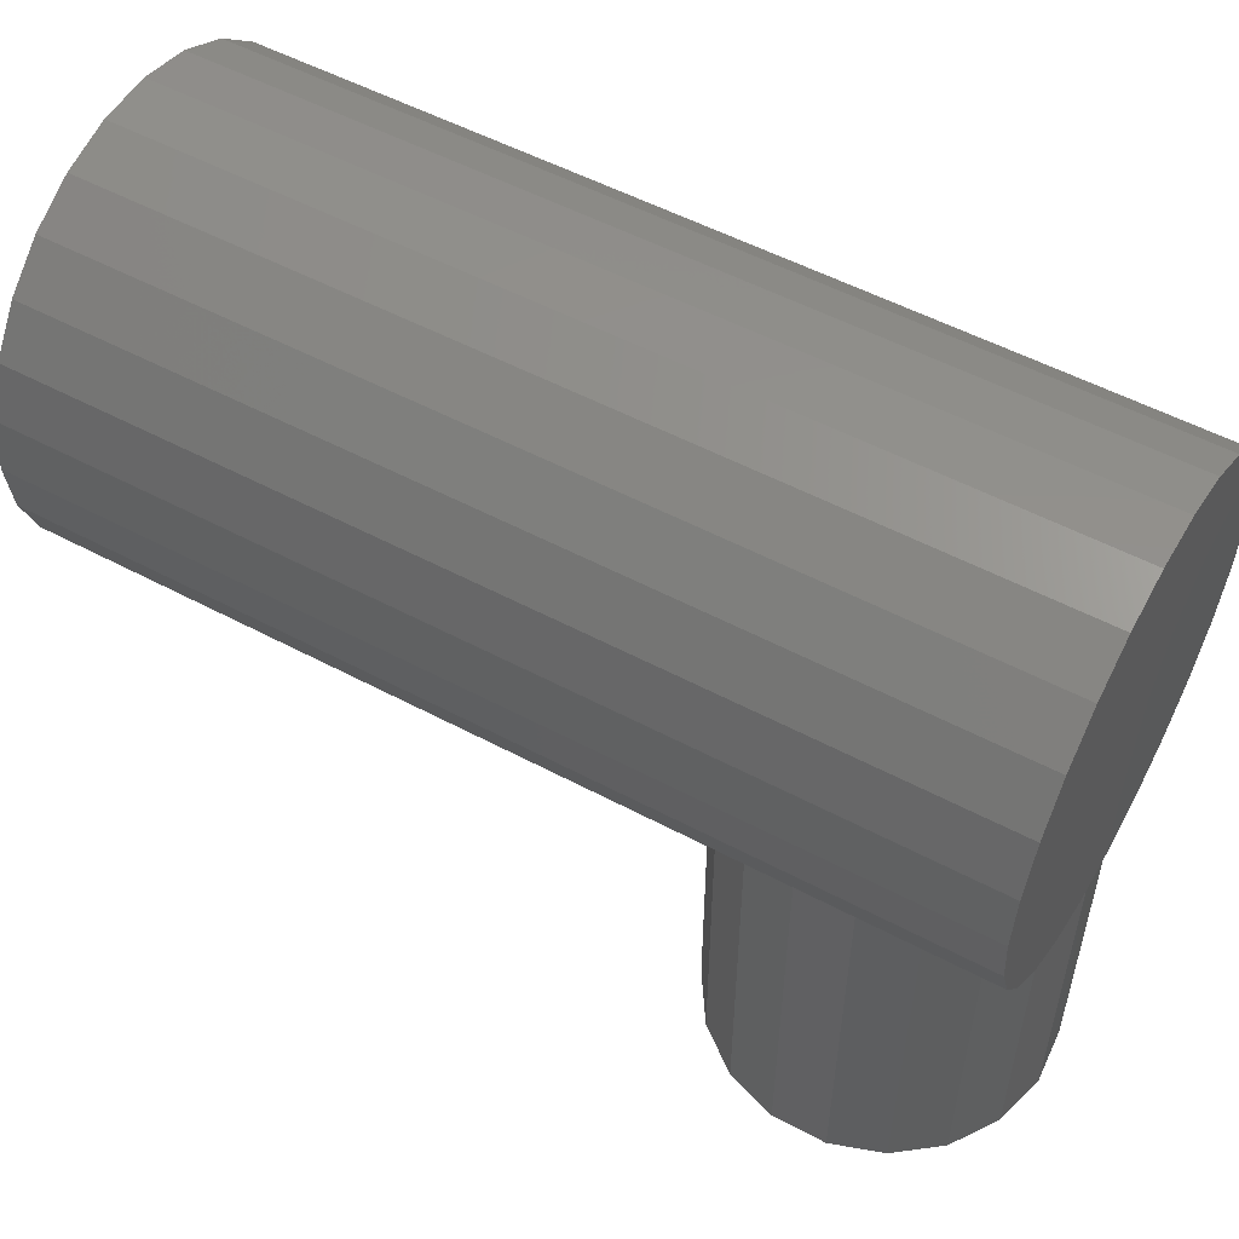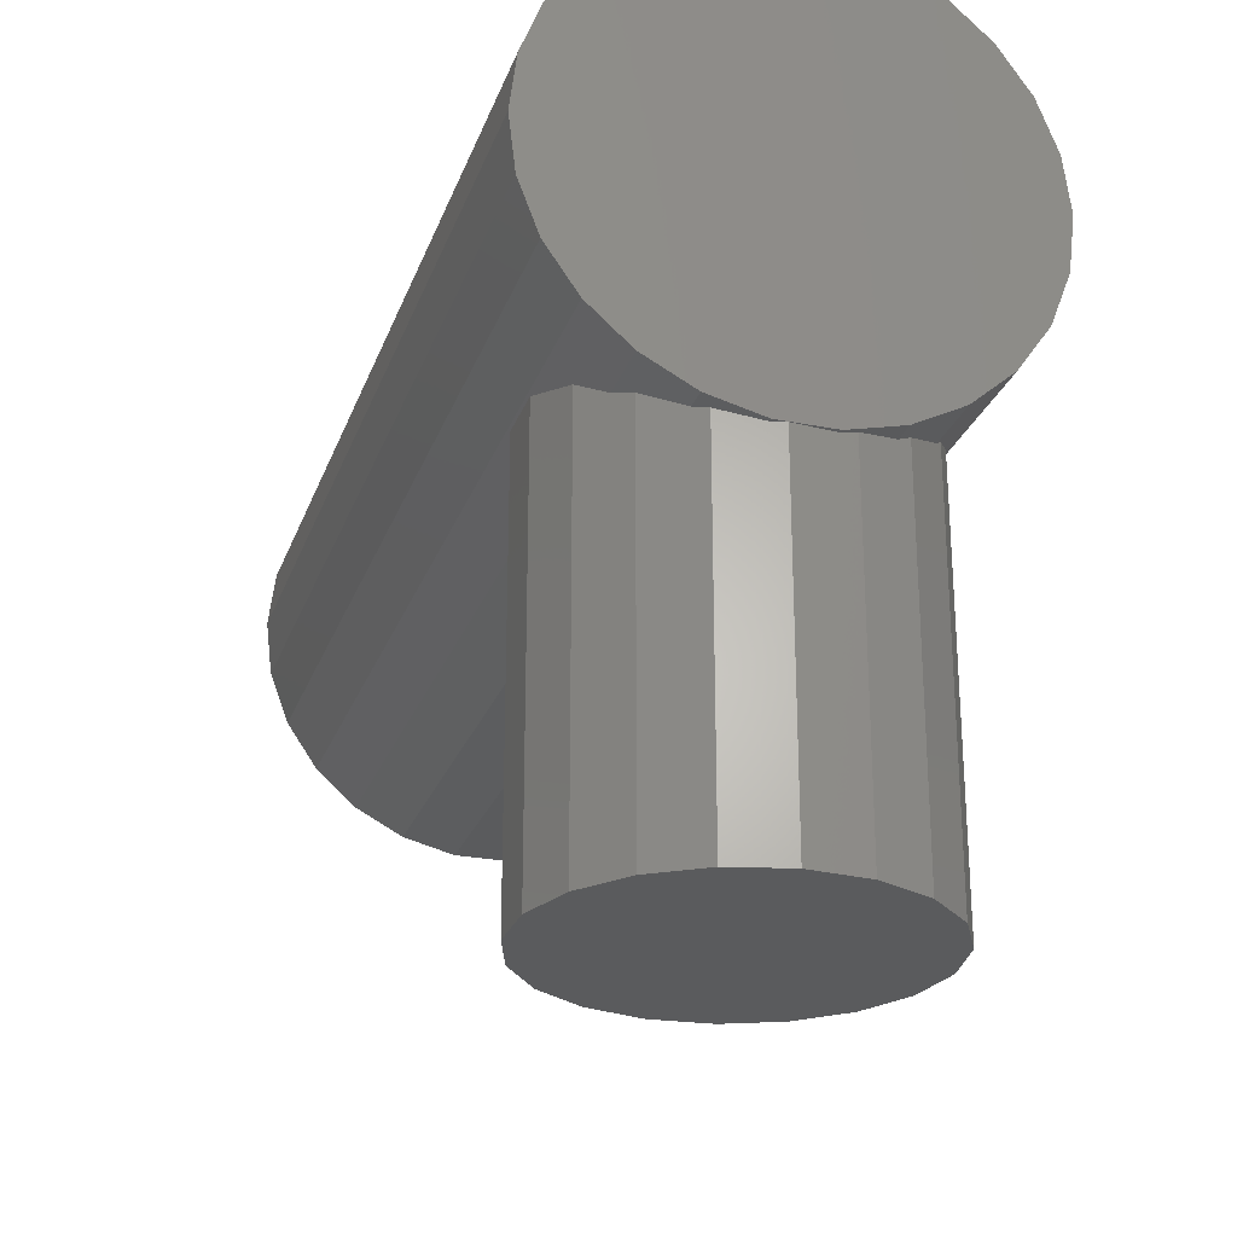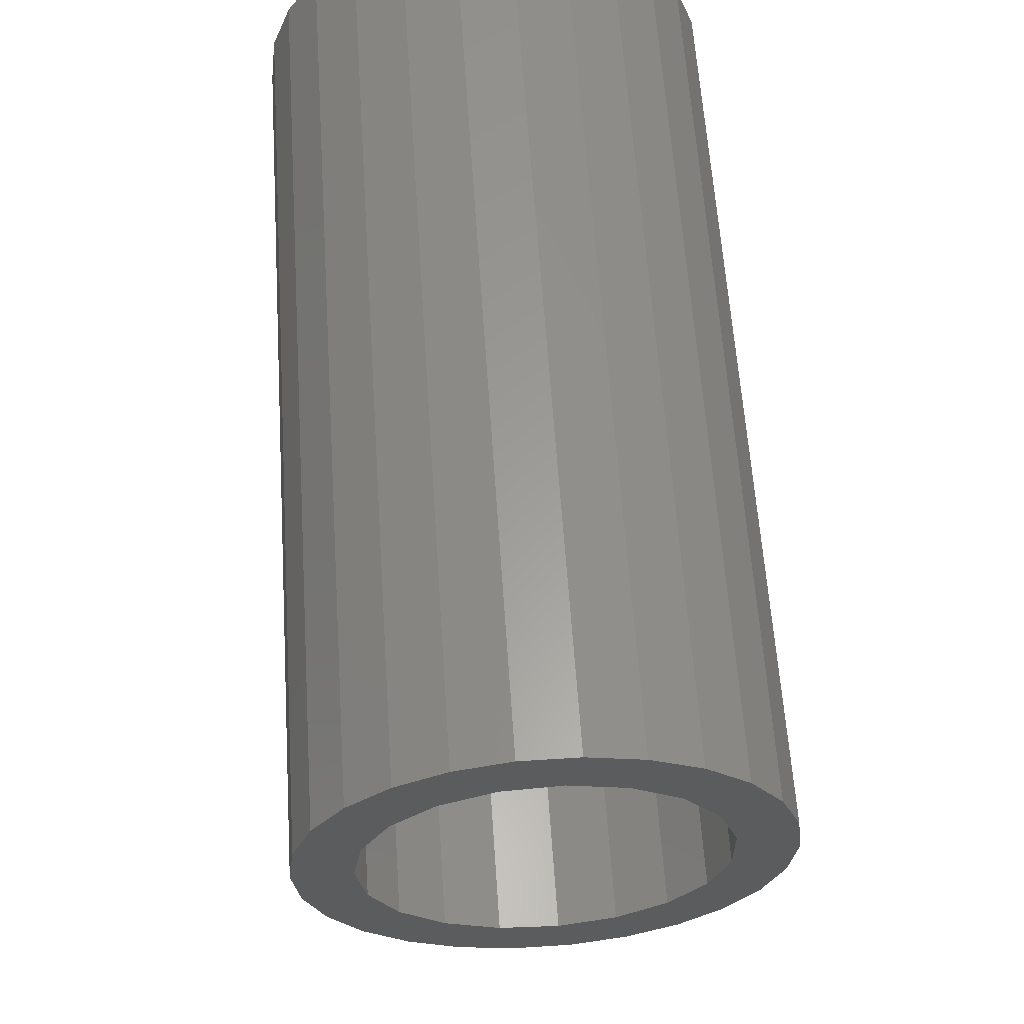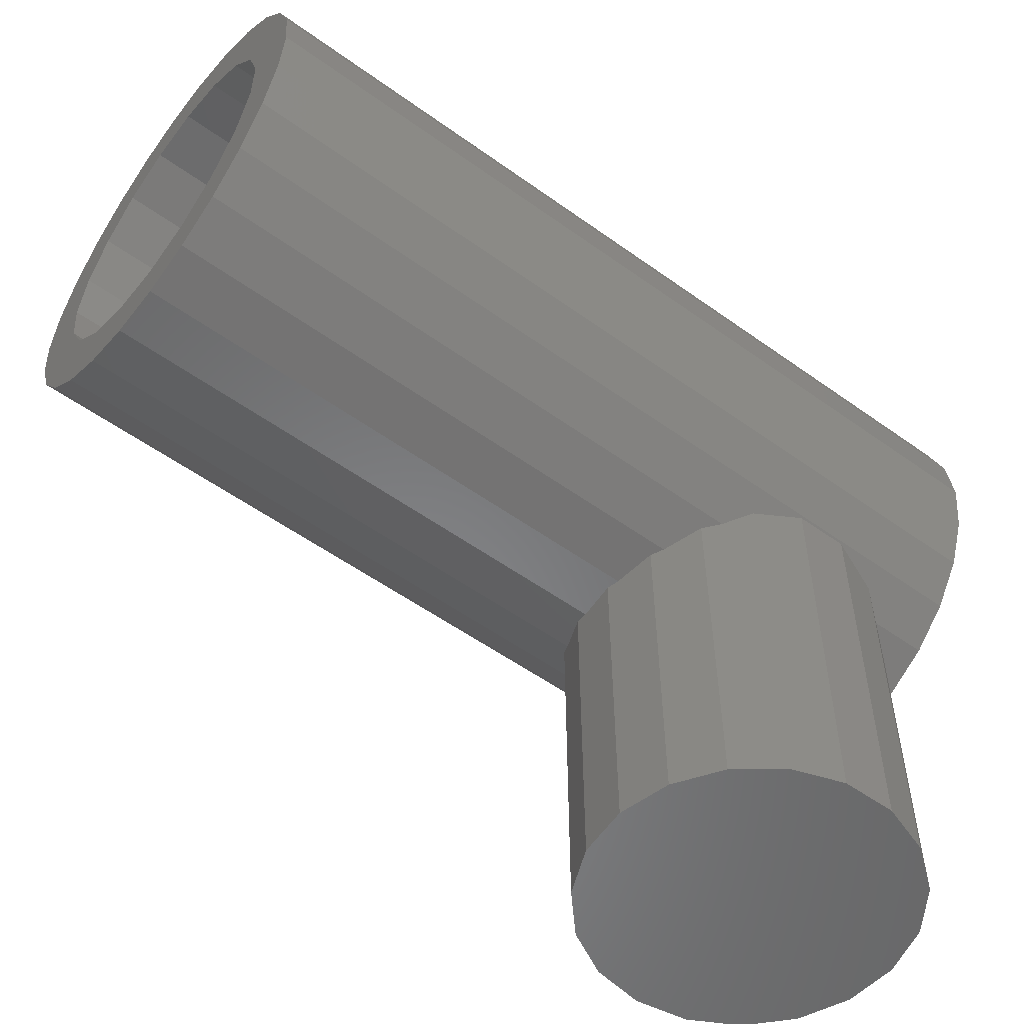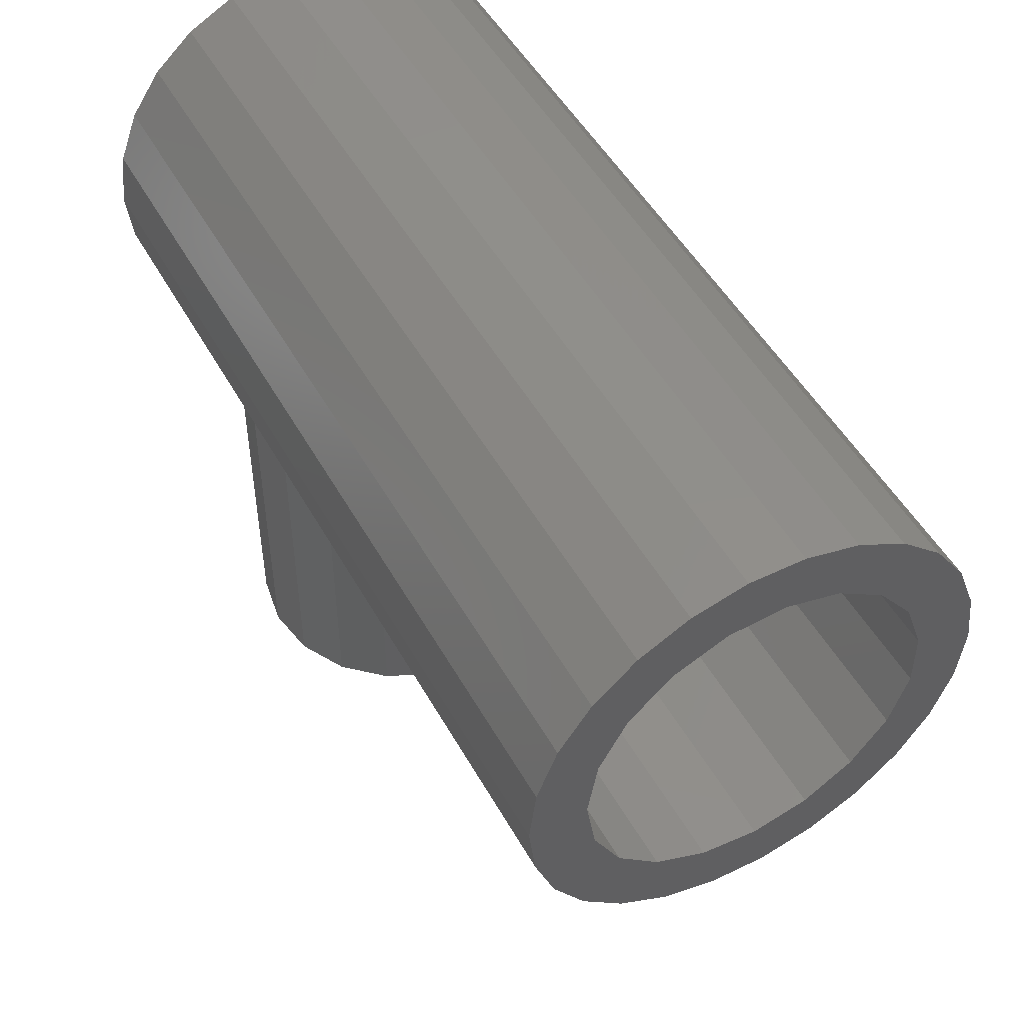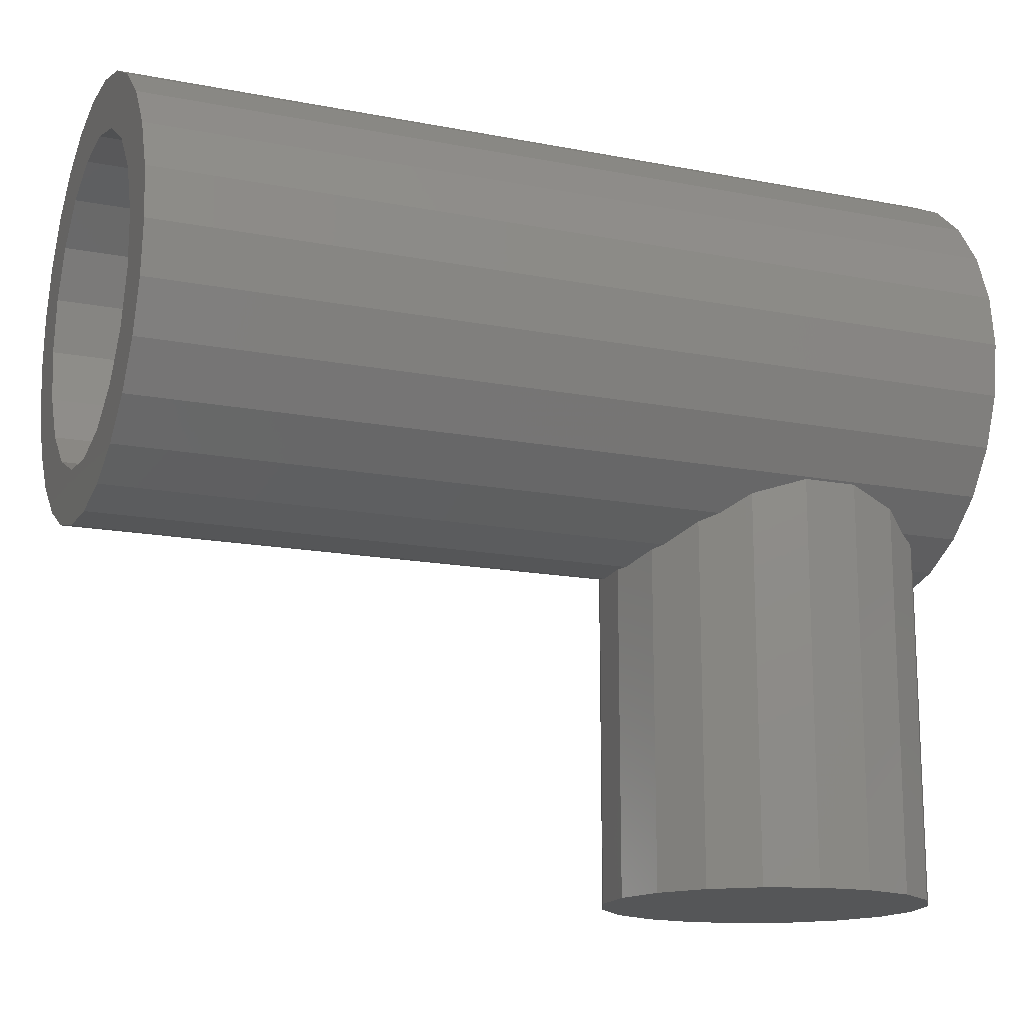
<metadata>
{"format":"stl","ext":"stl","renderer":"f3d","projection":"perspective","resolution":1024,"background":"white","views":[{"elev":53.6,"azim":-60.4,"up":"+Y"},{"elev":-25.8,"azim":-17.4,"up":"+Y"},{"elev":60.5,"azim":176.2,"up":"+Y"},{"elev":-54.5,"azim":-127.3,"up":"+Y"},{"elev":49.6,"azim":151.8,"up":"+Y"},{"elev":-15.6,"azim":-112.3,"up":"+Y"}]}
</metadata>
<code>
# stl→obj: 142 verts, 280 faces
v -8 0 0
v -7.768 1.915 0
v -7.768 -1.915 0
v -7.084 3.718 0
v -5.988 5.305 0
v -4.545 6.584 0
v -5.277 2.856 0
v -2.837 7.48 0
v -4.064 4.414 0
v -0.9643 7.942 0
v -2.41 5.495 0
v 0.9643 7.942 0
v -0.4955 5.98 0
v 2.837 7.48 0
v 1.473 5.816 0
v 4.545 6.584 0
v 3.282 5.023 0
v 5.988 5.305 0
v 4.735 3.685 0
v 7.084 3.718 0
v 5.675 1.948 0
v 7.768 1.915 0
v 6 0 0
v 8 0 0
v 5.675 -1.948 0
v 7.768 -1.915 0
v 7.084 -3.718 0
v 4.735 -3.685 0
v 5.988 -5.305 0
v 3.282 -5.023 0
v 4.545 -6.584 0
v 1.473 -5.816 0
v 2.837 -7.48 0
v -2.41 -5.495 0
v 0.9643 -7.942 0
v -0.9643 -7.942 0
v -2.837 -7.48 0
v -4.545 -6.584 0
v -5.988 -5.305 0
v -7.084 -3.718 0
v -5.918 -0.9876 0
v -5.918 0.9876 0
v -5.277 -2.856 0
v -4.064 -4.414 0
v -0.4955 -5.98 0
v -8 0 32
v -7.768 1.915 32
v -7.768 -1.915 32
v -7.084 -3.718 32
v -5.988 -5.305 32
v -5.918 -5.367 25.01
v -5.918 -5.367 26.99
v -5.277 -5.935 28.86
v -4.545 -6.584 22.2
v -5.277 -5.935 23.14
v -4.545 -6.584 29.8
v -4.545 -6.584 32
v -4.064 -6.836 21.59
v -2.837 -7.48 20.78
v -2.41 -7.585 20.51
v -0.9643 -7.942 20.14
v -0.4955 -7.942 20.02
v 0.9643 -7.942 20.14
v 1.473 -7.816 20.18
v 2.837 -7.48 20.78
v 3.282 -7.247 20.98
v 4.545 -6.584 22.14
v 4.735 -6.415 22.31
v 5.988 -5.305 25.93
v 5.675 -5.582 24.05
v 6 -5.288 26
v 7.084 -3.718 32
v 5.988 -5.305 32
v 5.988 -5.305 26.07
v 7.768 -1.915 32
v 8 0 32
v 7.768 1.915 32
v 7.084 3.718 32
v 5.988 5.305 32
v 4.545 6.584 32
v 2.837 7.48 32
v 0.9643 7.942 32
v -0.9643 7.942 32
v -2.837 7.48 32
v -4.545 6.584 32
v -5.988 5.305 32
v -7.084 3.718 32
v -5.918 0.9876 20
v -5.918 -0.9876 20
v -5.277 2.856 20
v -4.064 4.414 20
v -2.41 5.495 20
v -0.4955 5.98 20
v 1.473 5.816 20
v 3.282 5.023 20
v 4.735 3.685 20
v 5.675 1.948 20
v 6 0 20
v 5.675 -1.948 20
v 4.735 -3.685 20
v 3.282 -5.023 20
v 1.473 -5.816 20
v -0.4955 -5.98 20
v -2.41 -5.495 20
v -4.064 -4.414 20
v -5.277 -2.856 20
v -2.837 -7.48 32
v -0.9643 -7.942 32
v 0.9643 -7.942 32
v 2.837 -7.48 32
v 4.545 -6.584 32
v -4.064 -6.836 30.41
v -2.837 -7.48 31.22
v -5.277 -20 28.86
v -4.064 -20 30.41
v -5.918 -20 26.99
v -5.918 -20 25.01
v -5.277 -20 23.14
v -4.064 -20 21.59
v -2.41 -20 20.51
v -0.4955 -20 20.02
v 1.473 -20 20.18
v 3.282 -20 20.98
v 4.735 -20 22.31
v 5.675 -20 24.05
v 6 -20 26
v 5.675 -5.582 27.95
v 5.675 -20 27.95
v 4.545 -6.584 29.86
v 4.735 -6.415 29.69
v 2.837 -7.48 31.22
v 3.282 -7.247 31.02
v 0.9643 -7.942 31.86
v 1.473 -7.816 31.82
v -0.9643 -7.942 31.86
v -0.4955 -7.942 31.98
v -2.41 -7.585 31.49
v -2.41 -20 31.49
v 4.735 -20 29.69
v 3.282 -20 31.02
v 1.473 -20 31.82
v -0.4955 -20 31.98
f 1 2 3
f 3 2 4
f 3 4 5
f 3 5 6
f 7 6 8
f 9 8 10
f 11 10 12
f 13 12 14
f 15 14 16
f 17 16 18
f 19 18 20
f 21 20 22
f 23 22 24
f 25 26 27
f 28 27 29
f 30 29 31
f 32 31 33
f 34 33 35
f 3 35 36
f 3 36 37
f 3 37 38
f 3 38 39
f 3 39 40
f 41 3 42
f 25 27 28
f 43 3 41
f 44 3 43
f 32 33 45
f 3 44 35
f 44 34 35
f 45 33 34
f 28 29 30
f 30 31 32
f 17 18 19
f 19 20 21
f 21 22 23
f 23 26 25
f 23 24 26
f 7 8 9
f 3 6 7
f 42 3 7
f 9 10 11
f 11 12 13
f 13 14 15
f 15 16 17
f 1 46 2
f 2 46 47
f 1 3 46
f 46 3 48
f 3 40 48
f 48 40 49
f 40 39 49
f 49 39 50
f 51 39 38
f 52 53 50
f 54 55 38
f 50 39 51
f 50 51 52
f 56 50 53
f 57 50 56
f 55 51 38
f 54 38 37
f 58 54 37
f 59 58 37
f 59 37 36
f 60 59 36
f 61 60 36
f 61 36 35
f 62 61 35
f 63 62 35
f 63 35 33
f 64 63 33
f 65 64 33
f 65 33 31
f 66 65 31
f 67 66 31
f 67 31 29
f 68 67 29
f 69 70 29
f 70 68 29
f 69 29 27
f 71 69 72
f 72 69 27
f 73 74 72
f 74 71 72
f 72 27 26
f 75 72 26
f 75 26 24
f 76 75 24
f 24 22 77
f 76 24 77
f 22 20 78
f 77 22 78
f 20 18 79
f 78 20 79
f 16 80 18
f 18 80 79
f 14 81 16
f 16 81 80
f 12 82 14
f 14 82 81
f 10 83 12
f 12 83 82
f 8 84 10
f 10 84 83
f 6 85 8
f 8 85 84
f 5 86 6
f 6 86 85
f 4 87 5
f 5 87 86
f 2 47 4
f 4 47 87
f 42 88 89
f 41 42 89
f 7 90 88
f 42 7 88
f 9 91 90
f 7 9 90
f 11 92 91
f 9 11 91
f 13 93 92
f 11 13 92
f 15 94 93
f 13 15 93
f 17 95 94
f 15 17 94
f 19 96 95
f 17 19 95
f 97 96 21
f 21 96 19
f 98 97 23
f 23 97 21
f 98 23 99
f 99 23 25
f 99 25 100
f 100 25 28
f 100 28 101
f 101 28 30
f 101 30 102
f 102 30 32
f 102 32 103
f 103 32 45
f 103 45 104
f 104 45 34
f 104 34 105
f 105 34 44
f 106 105 44
f 43 106 44
f 89 106 43
f 41 89 43
f 47 46 48
f 50 47 49
f 49 47 48
f 57 47 50
f 107 47 57
f 108 47 107
f 109 47 108
f 110 47 109
f 111 47 110
f 73 47 111
f 72 47 73
f 75 47 72
f 76 47 75
f 77 47 76
f 78 47 77
f 79 47 78
f 80 47 79
f 81 47 80
f 82 47 81
f 83 47 82
f 84 47 83
f 85 47 84
f 86 47 85
f 87 47 86
f 57 56 112
f 113 57 112
f 113 107 57
f 114 115 53
f 56 115 112
f 53 115 56
f 116 114 52
f 52 114 53
f 117 116 51
f 51 116 52
f 117 51 118
f 118 51 55
f 118 55 119
f 119 55 54
f 119 54 58
f 119 58 120
f 120 58 59
f 120 59 60
f 120 60 121
f 121 60 61
f 121 61 62
f 121 62 122
f 122 62 63
f 122 63 64
f 122 64 123
f 123 64 65
f 123 65 66
f 123 66 124
f 124 66 67
f 124 67 68
f 125 124 68
f 70 125 68
f 126 125 70
f 71 126 69
f 69 126 70
f 127 128 126
f 74 127 126
f 71 74 126
f 127 73 111
f 111 129 130
f 127 111 130
f 74 73 127
f 90 91 88
f 88 91 92
f 88 92 93
f 88 93 94
f 88 94 95
f 88 95 96
f 88 96 97
f 88 97 98
f 88 98 99
f 88 99 100
f 88 100 101
f 88 101 102
f 88 102 103
f 88 103 104
f 88 104 105
f 88 105 106
f 88 106 89
f 110 131 132
f 129 110 132
f 129 111 110
f 109 133 134
f 110 109 134
f 131 110 134
f 108 135 136
f 109 108 136
f 133 109 136
f 107 113 137
f 135 107 137
f 135 108 107
f 112 115 138
f 113 112 138
f 137 113 138
f 116 117 118
f 120 116 119
f 119 116 118
f 121 116 120
f 122 116 121
f 123 116 122
f 124 116 123
f 125 116 124
f 126 116 125
f 128 116 126
f 139 116 128
f 140 116 139
f 141 116 140
f 142 116 141
f 138 116 142
f 115 116 138
f 114 116 115
f 130 139 128
f 127 130 128
f 132 140 139
f 129 132 139
f 130 129 139
f 134 141 140
f 131 134 140
f 132 131 140
f 136 142 141
f 133 136 141
f 134 133 141
f 137 138 142
f 135 137 142
f 136 135 142

</code>
